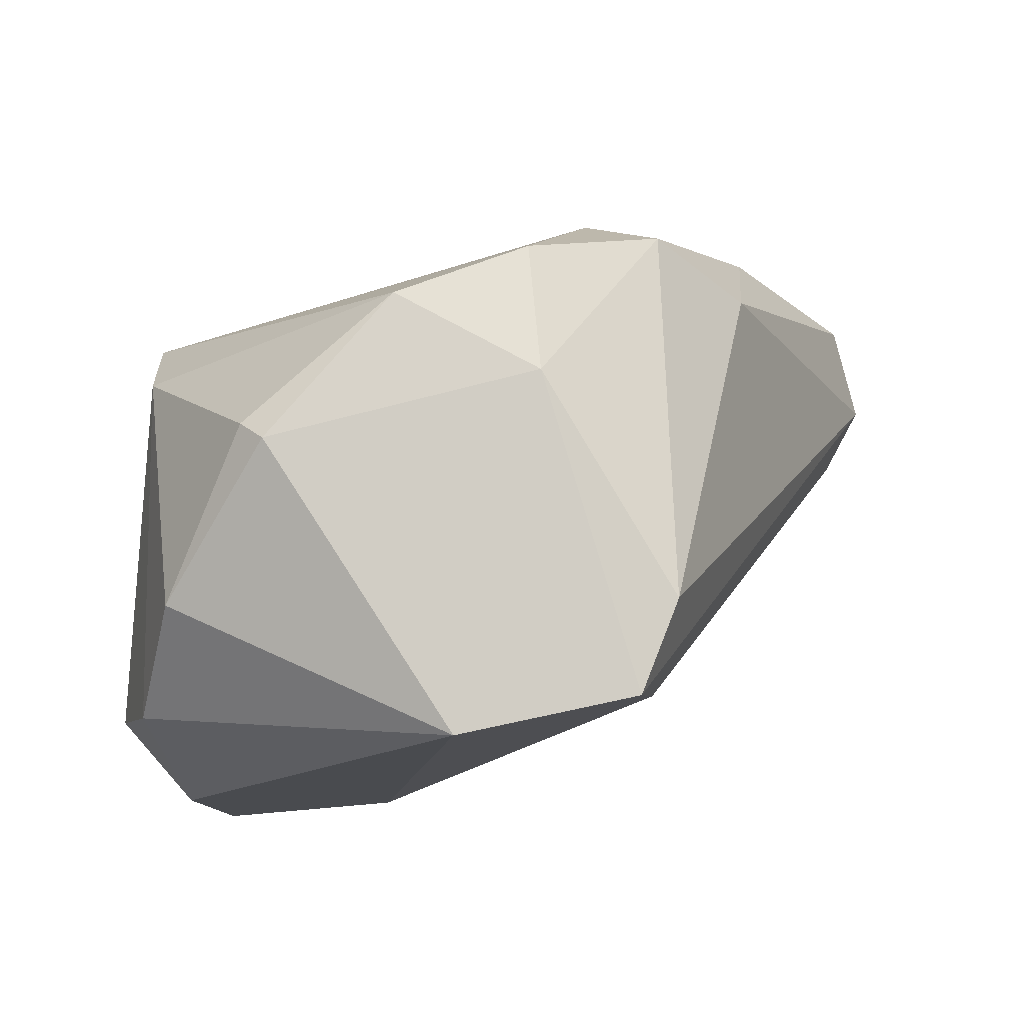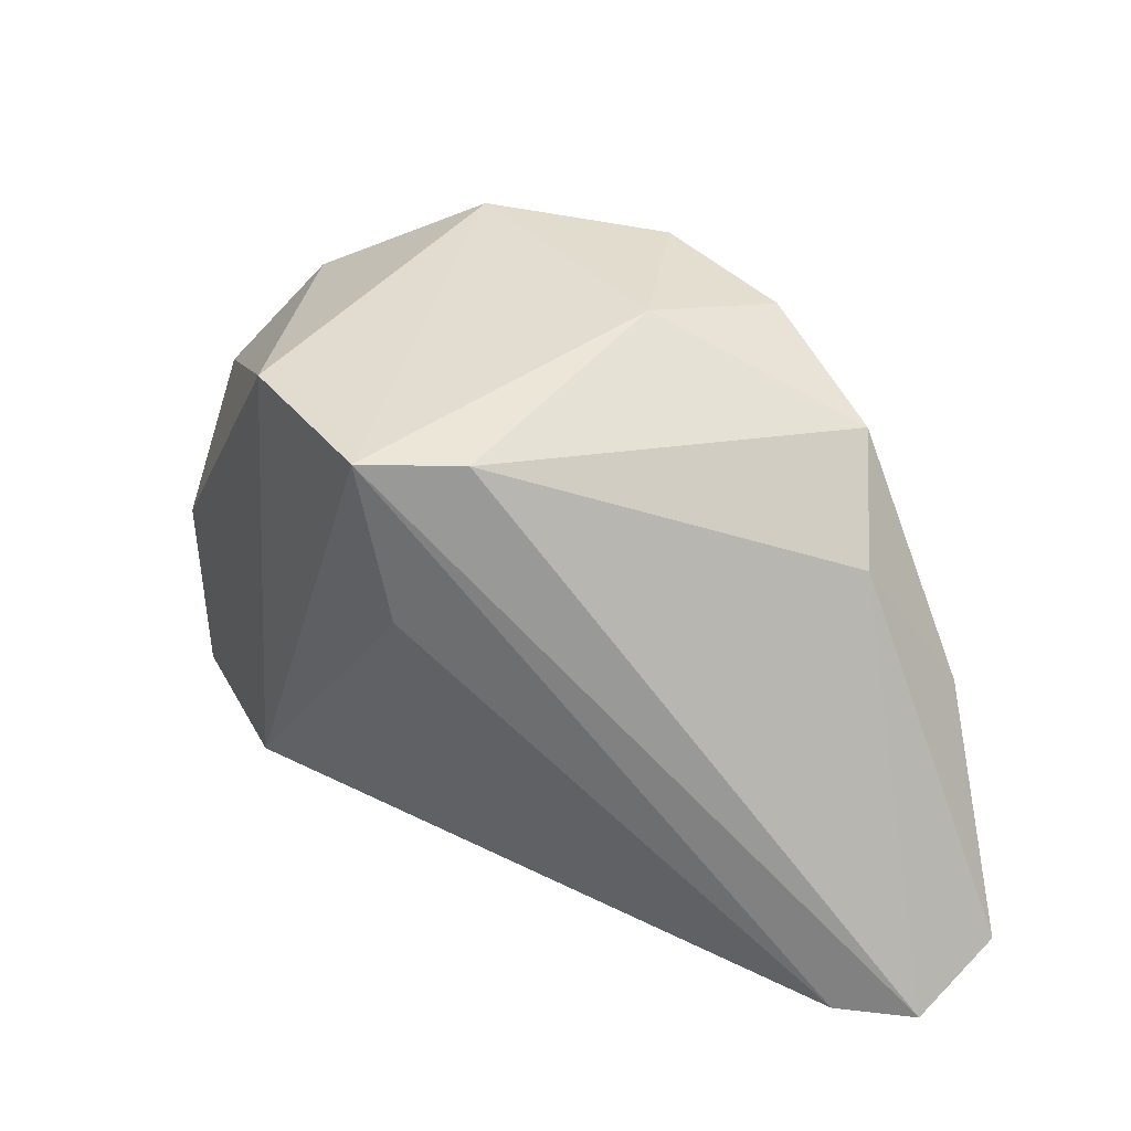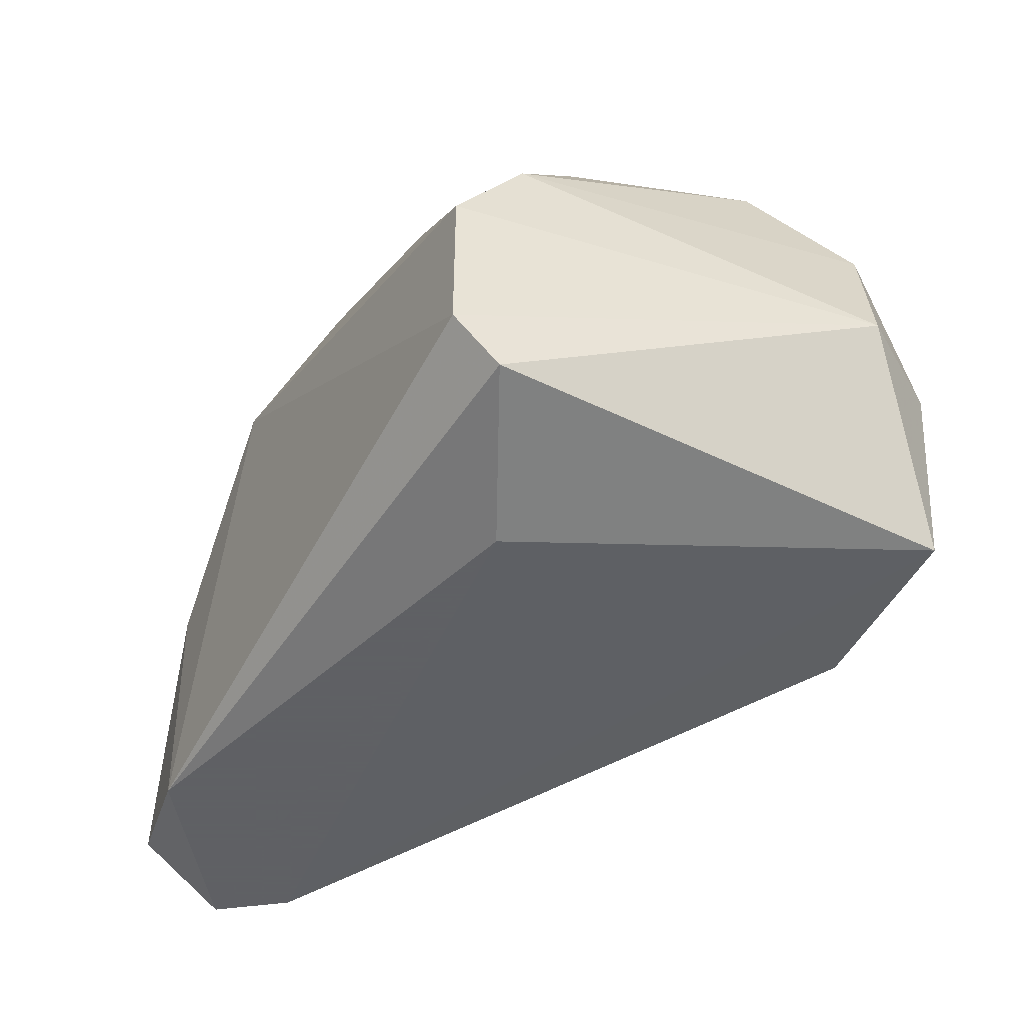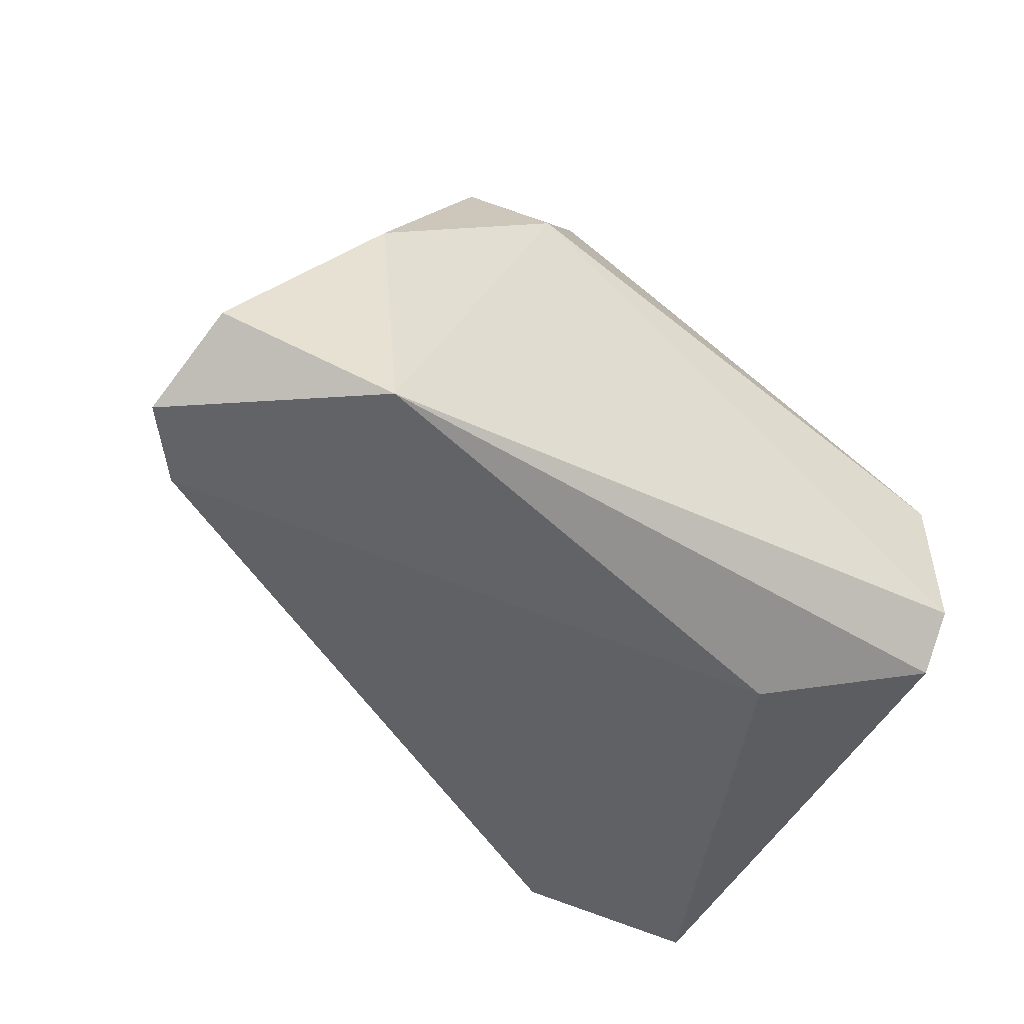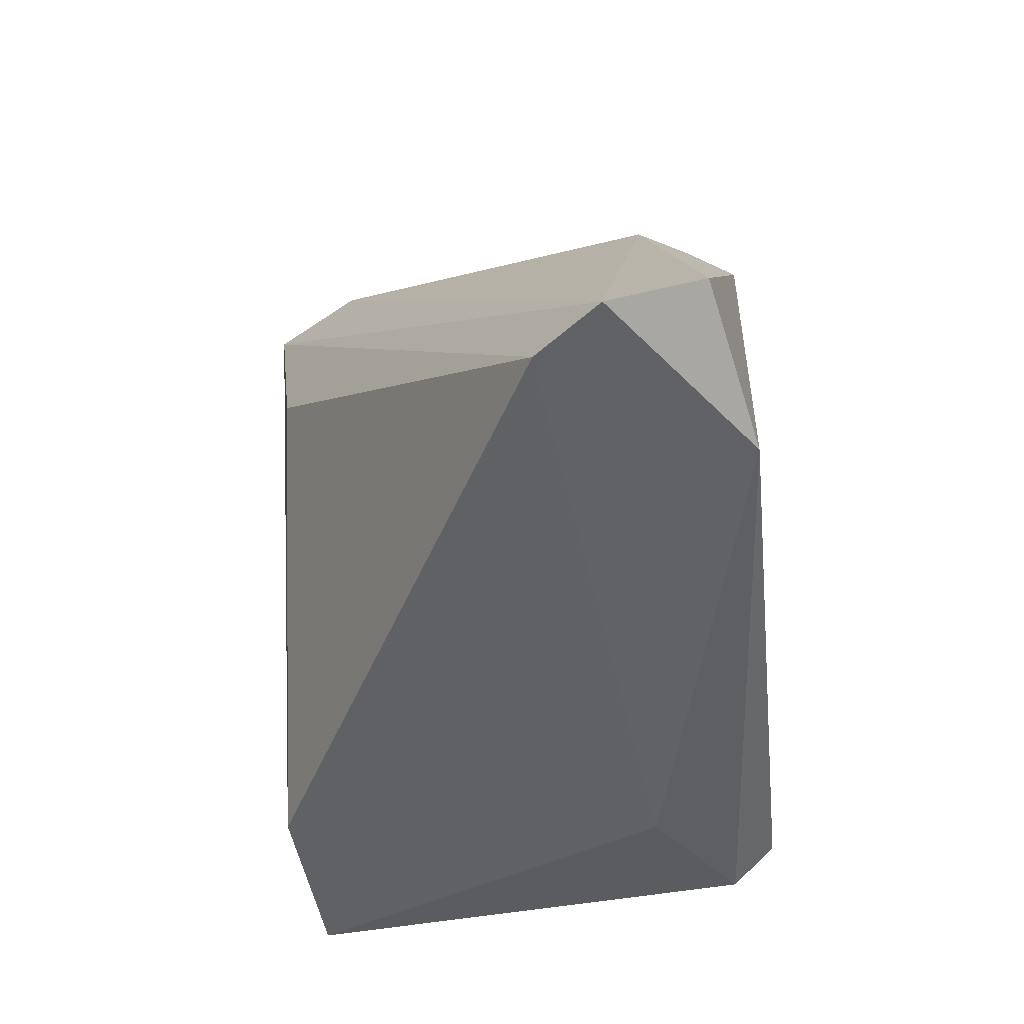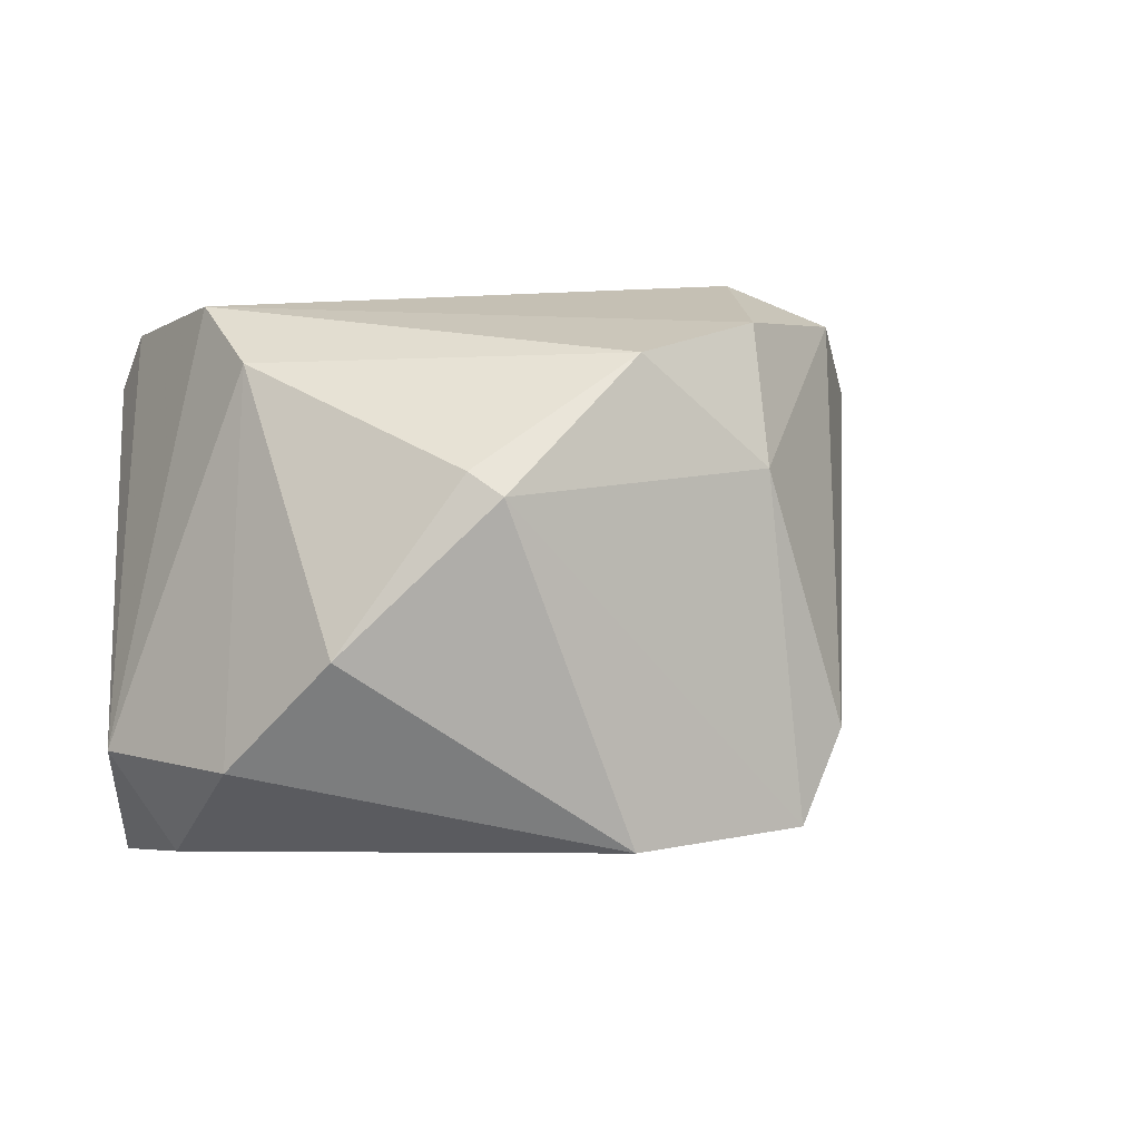
<metadata>
{"format":"obj","ext":"obj","renderer":"f3d","projection":"perspective","resolution":1024,"background":"white","views":[{"elev":75.8,"azim":175.0,"up":"+Y"},{"elev":34.1,"azim":-114.9,"up":"+Y"},{"elev":-45.3,"azim":65.6,"up":"+Y"},{"elev":-51.0,"azim":-28.0,"up":"+Y"},{"elev":-50.5,"azim":-79.6,"up":"+Y"},{"elev":-5.9,"azim":148.4,"up":"+Z"}]}
</metadata>
<code>
v -0.14 0.04657 0.01805
v -0.123 0.05696 0.009883
v -0.1222 0.05622 0.01062
v -0.1192 0.03915 0.000231
v -0.1341 0.05548 0.000974
v -0.1185 0.04138 0.01656
v -0.1452 0.0384 0.01433
v -0.1319 0.05622 0.01582
v -0.1178 0.05028 0.00246
v -0.1252 0.03915 0.000231
v -0.1393 0.0384 0.01805
v -0.1185 0.04657 0.01656
v -0.1393 0.05102 0.01508
v -0.1281 0.05548 0.000231
v -0.1237 0.0384 0.01285
v -0.1348 0.05028 0.001717
v -0.1163 0.04509 0.003203
v -0.1341 0.05176 0.01805
v -0.1437 0.0384 0.01211
v -0.1356 0.05548 0.003944
v -0.1192 0.05399 0.005428
v -0.1185 0.03989 0.01508
v -0.1274 0.05696 0.01433
v -0.1363 0.05399 0.01656
v -0.1185 0.04509 0.000231
v -0.1185 0.04954 0.01433
v -0.1445 0.03989 0.01731
v -0.1319 0.05696 0.01137
f 17 9 26
f 9 17 25
f 17 4 25
f 14 9 25
f 13 1 24
f 18 8 24
f 1 18 24
f 8 12 23
f 12 17 26
f 20 13 24
f 21 3 26
f 23 2 28
f 3 23 26
f 23 12 26
f 11 1 27
f 7 11 27
f 1 13 27
f 13 7 27
f 2 5 28
f 5 20 28
f 3 2 23
f 8 23 28
f 24 8 28
f 9 21 26
f 17 6 22
f 4 14 25
f 11 15 22
f 4 17 22
f 20 24 28
f 5 2 14
f 4 10 14
f 10 5 14
f 11 7 15
f 12 6 17
f 1 11 18
f 11 6 18
f 12 8 18
f 6 12 18
f 7 5 19
f 5 10 16
f 4 15 19
f 10 4 19
f 6 11 22
f 9 14 21
f 2 3 21
f 7 13 20
f 14 2 21
f 5 7 20
f 16 10 19
f 5 16 19
f 15 7 19
f 15 4 22

</code>
